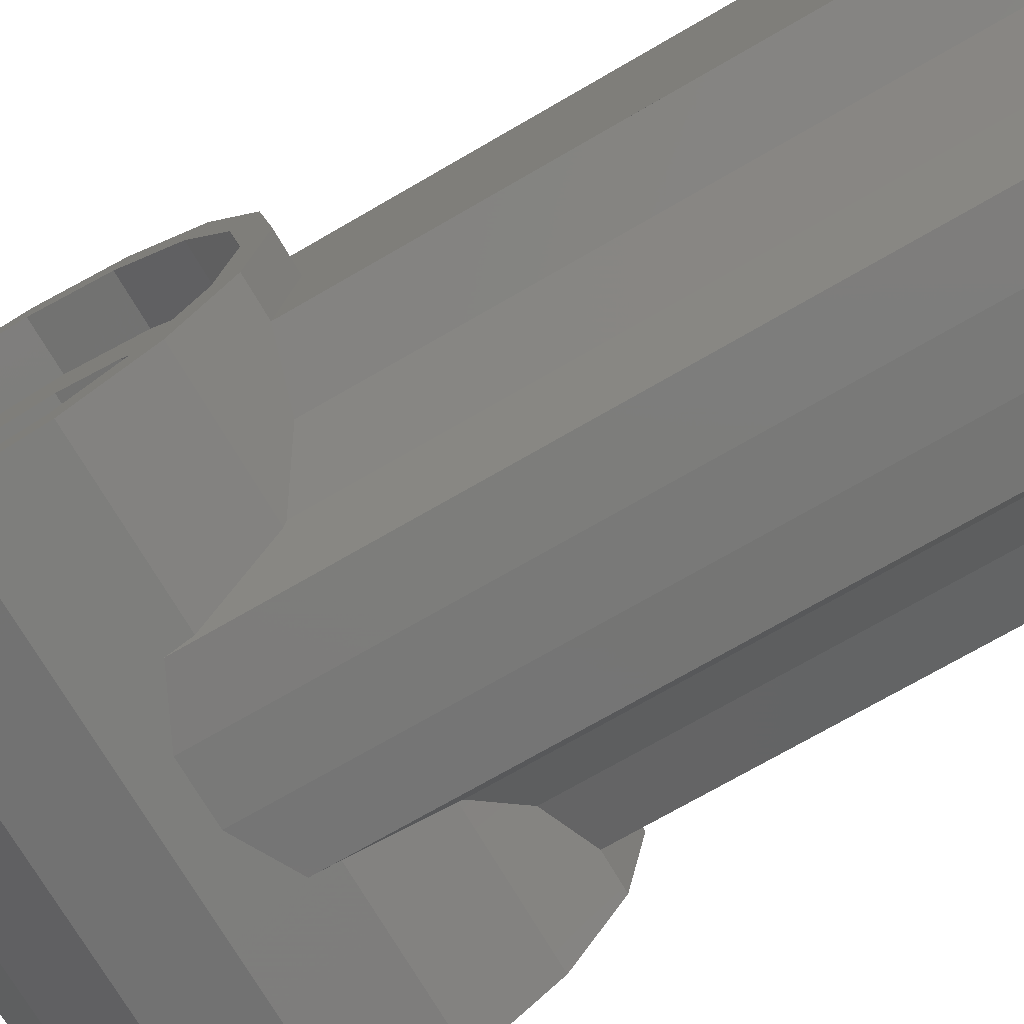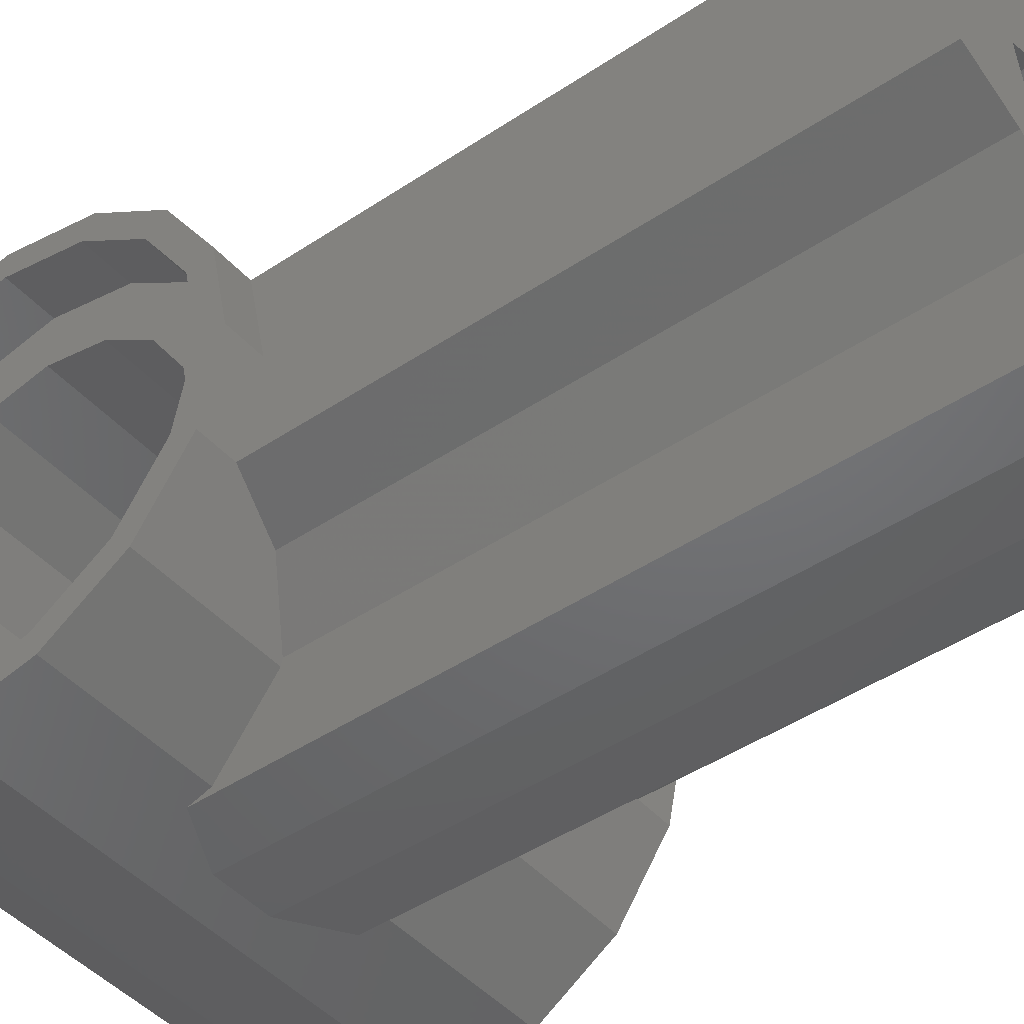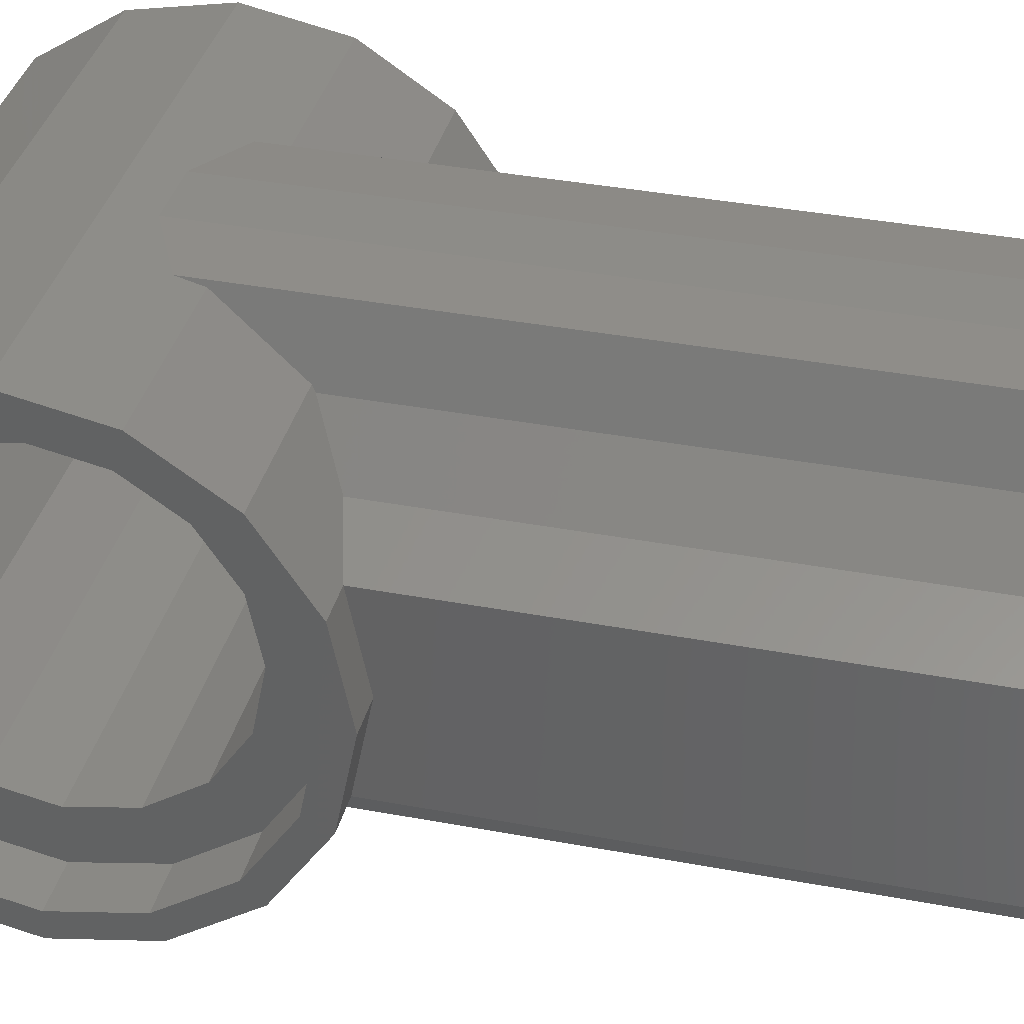
<metadata>
{"format":"stl","ext":"stl","renderer":"f3d","projection":"perspective","resolution":1024,"background":"white","views":[{"elev":-72.0,"azim":120.2,"up":"+Y"},{"elev":-44.3,"azim":128.2,"up":"+Y"},{"elev":36.4,"azim":103.9,"up":"+Y"}]}
</metadata>
<code>
# stl→obj: 333 verts, 519 faces
v -0.36 0.08 -0.747
v -0.36 0.042 -0.773
v -0.36 0.01 -0.735
v 0 0 -0.4
v 0.24 0 -0.4
v 0.2217 -0.09184 -0.4
v 0.1697 -0.1697 -0.4
v 0.09184 -0.2217 -0.4
v -0 -0.24 -0.4
v -0.09184 -0.2217 -0.4
v -0.1697 -0.1697 -0.4
v -0.2217 -0.09184 -0.4
v -0.24 0 -0.4
v -0.2217 0.09184 -0.4
v -0.1697 0.1697 -0.4
v -0.09184 0.2217 -0.4
v 0 0.24 -0.4
v 0.09184 0.2217 -0.4
v 0.1697 0.1697 -0.4
v 0.2217 0.09184 -0.4
v 0.24 -0 -0.4
v -0.36 -0.035 -1.07
v -0.36 -0.035 -0.67
v -0.36 0.01 -1.07
v -0.36 0.011 -0.67
v 0.32 -0.24 0
v 0.32 -0.32 0
v 0.32 -0.2956 -0.1225
v 0.32 -0.2217 -0.09184
v 0.32 -0.2263 -0.2263
v 0.32 -0.1697 -0.1697
v 0.32 -0.1225 -0.2956
v 0.32 -0.09184 -0.2217
v 0.32 -0 -0.32
v 0.32 -0 -0.24
v 0.32 0.1225 -0.2956
v 0.32 0.09184 -0.2217
v 0.32 0.2263 -0.2263
v 0.32 0.1697 -0.1697
v 0.32 0.2956 -0.1225
v 0.32 0.2217 -0.09184
v 0.32 0.32 -0
v 0.32 0.24 -0
v 0.32 0.2956 0.1225
v 0.32 0.2217 0.09184
v 0.32 0.2263 0.2263
v 0.32 0.1697 0.1697
v 0.32 0.1225 0.2956
v 0.32 0.09184 0.2217
v 0.32 0 0.32
v 0.32 0 0.24
v 0.32 -0.1225 0.2956
v 0.32 -0.09184 0.2217
v 0.32 -0.2263 0.2263
v 0.32 -0.1697 0.1697
v 0.32 -0.2956 0.1225
v 0.32 -0.2217 0.09184
v 0.4 -0.32 0
v 0.4 -0.2956 0.1225
v 0.4 -0.2263 0.2263
v 0.4 -0.1225 0.2956
v 0.4 0 0.32
v 0.4 0.1225 0.2956
v 0.4 0.2263 0.2263
v 0.4 0.2956 0.1225
v 0.4 0.32 -0
v 0.4 0.2956 -0.1225
v 0.4 0.2263 -0.2263
v 0.4 0.1225 -0.2956
v 0.4 -0 -0.32
v 0.4 -0.1225 -0.2956
v 0.4 -0.2263 -0.2263
v 0.4 -0.2956 -0.1225
v 0.4 -0.36 0
v 0.4 -0.3326 -0.1378
v 0.4 -0.2546 -0.2546
v 0.4 -0.1378 -0.3326
v 0.4 0 -0.36
v 0.4 0 -0.32
v 0.4 0.1378 -0.3326
v 0.4 0.2546 -0.2546
v 0.4 0.3326 -0.1378
v 0.4 0.36 0
v 0.4 0.32 0
v 0.4 0.3326 0.1378
v 0.4 0.2546 0.2546
v 0.4 0.1378 0.3326
v 0.4 -0 0.36
v 0.4 -0 0.32
v 0.4 -0.1378 0.3326
v 0.4 -0.2546 0.2546
v 0.4 -0.3326 0.1378
v 0.4 -0.36 -0
v 0.4 -0.32 -0
v -0.32 -0.24 0
v -0.32 -0.2217 -0.09184
v -0.32 -0.1697 -0.1697
v -0.32 -0.09184 -0.2217
v -0.32 -0 -0.24
v -0.32 0.09184 -0.2217
v -0.32 0.1697 -0.1697
v -0.32 0.2217 -0.09184
v -0.32 0.24 -0
v -0.32 0.2217 0.09184
v -0.32 0.1697 0.1697
v -0.32 0.09184 0.2217
v -0.32 0 0.24
v -0.32 -0.09184 0.2217
v -0.32 -0.1697 0.1697
v -0.32 -0.2217 0.09184
v -0.4 -0.32 0
v -0.4 -0.36 0
v -0.4 -0.3326 0.1378
v -0.4 -0.2956 0.1225
v -0.4 -0.2546 0.2546
v -0.4 -0.2263 0.2263
v -0.4 -0.1378 0.3326
v -0.4 -0.1225 0.2956
v -0.4 0 0.36
v -0.4 0 0.32
v -0.4 0.1378 0.3326
v -0.4 0.1225 0.2956
v -0.4 0.2546 0.2546
v -0.4 0.2263 0.2263
v -0.4 0.3326 0.1378
v -0.4 0.2956 0.1225
v -0.4 0.36 -0
v -0.4 0.32 -0
v -0.4 0.3326 -0.1378
v -0.4 0.2956 -0.1225
v -0.4 0.2546 -0.2546
v -0.4 0.2263 -0.2263
v -0.4 0.1378 -0.3326
v -0.4 0.1225 -0.2956
v -0.4 -0 -0.36
v -0.4 -0 -0.32
v -0.4 -0.1378 -0.3326
v -0.4 -0.1225 -0.2956
v -0.4 -0.2546 -0.2546
v -0.4 -0.2263 -0.2263
v -0.4 -0.3326 -0.1378
v -0.4 -0.2956 -0.1225
v -0.32 -0.32 0
v -0.32 -0.2956 0.1225
v -0.32 -0.2263 0.2263
v -0.32 -0.1225 0.2956
v -0.32 0 0.32
v -0.32 0.1225 0.2956
v -0.32 0.2263 0.2263
v -0.32 0.2956 0.1225
v -0.32 0.32 -0
v -0.32 0.2956 -0.1225
v -0.32 0.2263 -0.2263
v -0.32 0.1225 -0.2956
v -0.32 -0 -0.32
v -0.32 -0.1225 -0.2956
v -0.32 -0.2263 -0.2263
v -0.32 -0.2956 -0.1225
v 0.4 -0 -0.36
v 0.4 0.36 -0
v 0.4 0 0.36
v 0.34 0.1378 -1.2
v 0.24 0 -1.2
v 0.2217 0.09184 -1.2
v 0.2472 0.1762 -1.2
v 0.1697 0.1697 -1.2
v 0.1762 0.2472 -1.2
v 0.09184 0.2217 -1.2
v 0.1378 0.34 -1.2
v 0 0.24 -1.2
v 0.0462 0.349 -1.2
v -0.1378 0.34 -1.2
v -0.04616 0.349 -1.2
v -0.09184 0.2217 -1.2
v -0.1762 0.2472 -1.2
v -0.1697 0.1697 -1.2
v -0.2472 0.1762 -1.2
v -0.2217 0.09184 -1.2
v -0.34 0.1378 -1.2
v -0.24 0 -1.2
v -0.34 -0.1378 -1.2
v -0.2217 -0.09184 -1.2
v -0.2472 -0.1762 -1.2
v -0.1697 -0.1697 -1.2
v -0.1762 -0.2472 -1.2
v -0.09184 -0.2217 -1.2
v -0.1377 -0.34 -1.2
v 0 -0.24 -1.2
v -0.0462 -0.349 -1.2
v 0.1378 -0.34 -1.2
v 0.04616 -0.349 -1.2
v 0.09184 -0.2217 -1.2
v 0.1762 -0.2472 -1.2
v 0.1697 -0.1697 -1.2
v 0.2472 -0.1762 -1.2
v 0.2217 -0.09184 -1.2
v 0.34 -0.1378 -1.2
v 0.24 0 -1.16
v 0.2217 -0.09185 -1.16
v 0.2217 -0.09185 -0.4
v 0.1893 -0.1405 -1.16
v 0.1893 -0.1405 -0.4
v 0.1209 -0.09303 -1.16
v 0.1209 -0.09303 -0.4
v 0.1 -0.1 -1.16
v 0.1 -0.1 -0.4
v 0.09303 -0.1209 -1.16
v 0.09303 -0.1209 -0.4
v 0.1405 -0.1893 -0.4
v 0.1405 -0.1893 -1.16
v 0.09185 -0.2217 -1.16
v 0.09185 -0.2217 -0.4
v 0 -0.24 -1.16
v 0 -0.24 -0.4
v -0.08 -0.2241 -0.4
v -0.08 -0.2241 -1.16
v -0.08 -0.16 -1.16
v -0.08 -0.16 -0.4
v -0.1 -0.1 -1.16
v -0.1 -0.1 -0.4
v -0.16 -0.08 -0.4
v -0.16 -0.08 -1.16
v -0.2241 -0.08 -1.16
v -0.2241 -0.08 -0.4
v -0.24 0 -1.16
v -0.2217 0.09185 -1.16
v -0.2217 0.09185 -0.4
v -0.1893 0.1405 -1.16
v -0.1893 0.1405 -0.4
v -0.1209 0.09303 -1.16
v -0.1209 0.09303 -0.4
v -0.1 0.1 -1.16
v -0.1 0.1 -0.4
v -0.09303 0.1209 -1.16
v -0.09303 0.1209 -0.4
v -0.1405 0.1893 -0.4
v -0.1405 0.1893 -1.16
v -0.09185 0.2217 -1.16
v -0.09185 0.2217 -0.4
v 0 0.24 -1.16
v 0.08 0.2241 -0.4
v 0.08 0.2241 -1.16
v 0.08 0.16 -1.16
v 0.08 0.16 -0.4
v 0.1 0.1 -1.16
v 0.1 0.1 -0.4
v 0.16 0.08 -0.4
v 0.16 0.08 -1.16
v 0.2241 0.08 -1.16
v 0.2241 0.08 -0.4
v 0.1697 -0.1697 -1.16
v -0.09184 -0.2217 -1.16
v -0.2217 -0.09184 -1.16
v -0.1697 -0.1697 -1.16
v -0.1697 0.1697 -1.16
v 0.09184 0.2217 -1.16
v 0.2217 0.09184 -1.16
v 0.1697 0.1697 -1.16
v 0.2217 -0.09184 -1.16
v 0.09184 -0.2217 -1.16
v -0.24 -0 -1.2
v -0.24 -0 -1.16
v -0.2217 0.09184 -1.16
v -0.09184 0.2217 -1.16
v -0 0.24 -1.2
v -0 0.24 -1.16
v 0.34 0.1378 -0.3326
v 0.34 -0.1378 -0.3326
v -0.1378 0.34 -0.05544
v -0.04618 0.349 -0.05544
v -0.04618 0.349 -1.2
v 0.04618 0.349 -0.05544
v 0.04618 0.349 -1.2
v 0.1378 0.34 -0.05544
v 0.1377 0.34 -1.2
v 0.1377 0.34 -0.3326
v 0.1762 0.2472 -0.3326
v 0.2472 0.1762 -0.3326
v 0.34 0.1377 -0.3326
v 0.34 0.1377 -1.2
v -0.34 0.1377 -1.2
v -0.34 0.1377 -0.3326
v -0.2472 0.1762 -0.3326
v -0.1762 0.2472 -0.3326
v -0.1377 0.34 -0.3326
v -0.1377 0.34 -1.2
v -0.34 -0.1378 -0.3326
v -0.34 0.1378 -0.3326
v 0.1378 -0.34 -0.05544
v 0.04618 -0.349 -0.05544
v 0.04618 -0.349 -1.2
v -0.04618 -0.349 -0.05544
v -0.04618 -0.349 -1.2
v -0.1378 -0.34 -0.05544
v -0.1378 -0.34 -1.2
v -0.1377 -0.34 -0.3326
v -0.1762 -0.2472 -0.3326
v -0.2472 -0.1762 -0.3326
v -0.34 -0.1377 -0.3326
v -0.34 -0.1377 -1.2
v 0.34 -0.1377 -1.2
v 0.34 -0.1377 -0.3326
v 0.2472 -0.1762 -0.3326
v 0.1762 -0.2472 -0.3326
v 0.1377 -0.34 -0.3326
v 0.1377 -0.34 -1.2
v -0.34 -0.035 -0.67
v -0.34 0.011 -0.67
v -0.36 0.07998 -0.747
v -0.36 0.01098 -0.67
v -0.34 0.01098 -0.67
v -0.34 0.07998 -0.747
v -0.34 0.08 -0.747
v -0.34 0.042 -0.773
v -0.34 0.01 -0.735
v -0.34 0.01 -1.07
v -0.36 -0.03498 -1.07
v -0.36 0.01002 -1.07
v -0.34 0.01002 -1.07
v -0.34 -0.03498 -1.07
v -0.34 -0.035 -1.07
v 0.2472 0.1762 -0.3037
v 0.1762 0.2472 -0.2213
v 0.1377 0.34 -0.09802
v -0.2472 0.1762 -0.3037
v -0.1762 0.2472 -0.2213
v -0.1377 0.34 -0.09802
v -0.2472 -0.1762 -0.3037
v -0.1762 -0.2472 -0.2213
v -0.1377 -0.34 -0.09802
v 0.2472 -0.1762 -0.3037
v 0.1762 -0.2472 -0.2213
v 0.1377 -0.34 -0.09802
f 1 2 3
f 4 5 6
f 4 6 7
f 4 7 8
f 4 8 9
f 4 9 10
f 4 10 11
f 4 11 12
f 4 12 13
f 4 13 14
f 4 14 15
f 4 15 16
f 4 16 17
f 4 17 18
f 4 18 19
f 4 19 20
f 4 20 21
f 22 23 3
f 22 3 24
f 23 25 1
f 23 1 3
f 26 27 28
f 26 28 29
f 29 28 30
f 29 30 31
f 31 30 32
f 31 32 33
f 33 32 34
f 33 34 35
f 35 34 36
f 35 36 37
f 37 36 38
f 37 38 39
f 39 38 40
f 39 40 41
f 41 40 42
f 41 42 43
f 43 42 44
f 43 44 45
f 45 44 46
f 45 46 47
f 47 46 48
f 47 48 49
f 49 48 50
f 49 50 51
f 51 50 52
f 51 52 53
f 53 52 54
f 53 54 55
f 55 54 56
f 55 56 57
f 57 56 27
f 57 27 26
f 58 27 56
f 58 56 59
f 59 56 54
f 59 54 60
f 60 54 52
f 60 52 61
f 61 52 50
f 61 50 62
f 62 50 48
f 62 48 63
f 63 48 46
f 63 46 64
f 64 46 44
f 64 44 65
f 65 44 42
f 65 42 66
f 66 42 40
f 66 40 67
f 67 40 38
f 67 38 68
f 68 38 36
f 68 36 69
f 69 36 34
f 69 34 70
f 70 34 32
f 70 32 71
f 71 32 30
f 71 30 72
f 72 30 28
f 72 28 73
f 73 28 27
f 73 27 58
f 58 74 75
f 58 75 73
f 73 75 76
f 73 76 72
f 72 76 77
f 72 77 71
f 71 77 78
f 71 78 79
f 79 78 80
f 79 80 69
f 69 80 81
f 69 81 68
f 68 81 82
f 68 82 67
f 67 82 83
f 67 83 84
f 84 83 85
f 84 85 65
f 65 85 86
f 65 86 64
f 64 86 87
f 64 87 63
f 63 87 88
f 63 88 89
f 89 88 90
f 89 90 61
f 61 90 91
f 61 91 60
f 60 91 92
f 60 92 59
f 59 92 93
f 59 93 94
f 95 26 29
f 95 29 96
f 96 29 31
f 96 31 97
f 97 31 33
f 97 33 98
f 98 33 35
f 98 35 99
f 99 35 37
f 99 37 100
f 100 37 39
f 100 39 101
f 101 39 41
f 101 41 102
f 102 41 43
f 102 43 103
f 103 43 45
f 103 45 104
f 104 45 47
f 104 47 105
f 105 47 49
f 105 49 106
f 106 49 51
f 106 51 107
f 107 51 53
f 107 53 108
f 108 53 55
f 108 55 109
f 109 55 57
f 109 57 110
f 110 57 26
f 110 26 95
f 111 112 113
f 111 113 114
f 114 113 115
f 114 115 116
f 116 115 117
f 116 117 118
f 118 117 119
f 118 119 120
f 120 119 121
f 120 121 122
f 122 121 123
f 122 123 124
f 124 123 125
f 124 125 126
f 126 125 127
f 126 127 128
f 128 127 129
f 128 129 130
f 130 129 131
f 130 131 132
f 132 131 133
f 132 133 134
f 134 133 135
f 134 135 136
f 136 135 137
f 136 137 138
f 138 137 139
f 138 139 140
f 140 139 141
f 140 141 142
f 142 141 112
f 142 112 111
f 95 143 144
f 95 144 110
f 110 144 145
f 110 145 109
f 109 145 146
f 109 146 108
f 108 146 147
f 108 147 107
f 107 147 148
f 107 148 106
f 106 148 149
f 106 149 105
f 105 149 150
f 105 150 104
f 104 150 151
f 104 151 103
f 103 151 152
f 103 152 102
f 102 152 153
f 102 153 101
f 101 153 154
f 101 154 100
f 100 154 155
f 100 155 99
f 99 155 156
f 99 156 98
f 98 156 157
f 98 157 97
f 97 157 158
f 97 158 96
f 96 158 143
f 96 143 95
f 111 143 158
f 111 158 142
f 142 158 157
f 142 157 140
f 140 157 156
f 140 156 138
f 138 156 155
f 138 155 136
f 136 155 154
f 136 154 134
f 134 154 153
f 134 153 132
f 132 153 152
f 132 152 130
f 130 152 151
f 130 151 128
f 128 151 150
f 128 150 126
f 126 150 149
f 126 149 124
f 124 149 148
f 124 148 122
f 122 148 147
f 122 147 120
f 120 147 146
f 120 146 118
f 118 146 145
f 118 145 116
f 116 145 144
f 116 144 114
f 114 144 143
f 114 143 111
f 74 112 141
f 74 141 75
f 75 141 139
f 75 139 76
f 76 139 137
f 76 137 77
f 77 137 135
f 77 135 159
f 159 135 133
f 159 133 80
f 80 133 131
f 80 131 81
f 81 131 129
f 81 129 82
f 82 129 127
f 82 127 160
f 160 127 125
f 160 125 85
f 85 125 123
f 85 123 86
f 86 123 121
f 86 121 87
f 87 121 119
f 87 119 161
f 161 119 117
f 161 117 90
f 90 117 115
f 90 115 91
f 91 115 113
f 91 113 92
f 92 113 112
f 92 112 74
f 162 163 164
f 162 164 165
f 165 164 166
f 165 166 167
f 167 166 168
f 167 168 169
f 169 168 170
f 169 170 171
f 171 170 172
f 171 172 173
f 170 174 175
f 170 175 172
f 174 176 177
f 174 177 175
f 176 178 179
f 176 179 177
f 178 180 181
f 178 181 179
f 181 180 182
f 181 182 183
f 183 182 184
f 183 184 185
f 185 184 186
f 185 186 187
f 187 186 188
f 187 188 189
f 189 188 190
f 189 190 191
f 188 192 193
f 188 193 190
f 192 194 195
f 192 195 193
f 194 196 197
f 194 197 195
f 196 163 162
f 196 162 197
f 5 198 199
f 5 199 200
f 200 199 201
f 200 201 202
f 201 203 204
f 201 204 202
f 204 203 205
f 204 205 206
f 207 208 206
f 207 206 205
f 209 208 207
f 209 207 210
f 209 210 211
f 209 211 212
f 212 211 213
f 212 213 214
f 215 214 213
f 215 213 216
f 217 218 215
f 217 215 216
f 219 220 218
f 219 218 217
f 221 220 219
f 221 219 222
f 222 223 224
f 222 224 221
f 224 223 225
f 224 225 13
f 13 225 226
f 13 226 227
f 227 226 228
f 227 228 229
f 228 230 231
f 228 231 229
f 231 230 232
f 231 232 233
f 234 235 233
f 234 233 232
f 236 235 234
f 236 234 237
f 236 237 238
f 236 238 239
f 239 238 240
f 239 240 17
f 241 17 240
f 241 240 242
f 243 244 241
f 243 241 242
f 245 246 244
f 245 244 243
f 247 246 245
f 247 245 248
f 248 249 250
f 248 250 247
f 250 249 198
f 250 198 5
f 205 251 210
f 205 210 207
f 251 205 203
f 251 203 201
f 216 252 219
f 216 219 217
f 253 223 222
f 253 222 219
f 252 254 253
f 252 253 219
f 232 255 237
f 232 237 234
f 255 232 230
f 255 230 228
f 242 256 245
f 242 245 243
f 257 249 248
f 257 248 245
f 256 258 257
f 256 257 245
f 233 15 229
f 233 229 231
f 15 233 235
f 15 235 236
f 224 12 220
f 224 220 221
f 10 215 218
f 10 218 220
f 12 11 10
f 12 10 220
f 206 7 202
f 206 202 204
f 7 206 208
f 7 208 209
f 250 20 246
f 250 246 247
f 18 241 244
f 18 244 246
f 20 19 18
f 20 18 246
f 198 163 196
f 198 196 259
f 259 196 194
f 259 194 251
f 251 194 192
f 251 192 260
f 260 192 188
f 260 188 213
f 213 188 186
f 213 186 252
f 252 186 184
f 252 184 254
f 254 184 182
f 254 182 253
f 253 182 261
f 253 261 262
f 262 261 178
f 262 178 263
f 263 178 176
f 263 176 255
f 255 176 174
f 255 174 264
f 264 174 265
f 264 265 266
f 266 265 168
f 266 168 256
f 256 168 166
f 256 166 258
f 258 166 164
f 258 164 257
f 257 164 163
f 257 163 198
f 162 267 268
f 162 268 197
f 172 269 270
f 172 270 271
f 271 270 272
f 271 272 273
f 273 272 274
f 273 274 169
f 275 276 277
f 275 277 167
f 167 277 278
f 167 278 165
f 165 278 279
f 165 279 280
f 281 282 283
f 281 283 177
f 177 283 284
f 177 284 175
f 175 284 285
f 175 285 286
f 181 287 288
f 181 288 179
f 190 289 290
f 190 290 291
f 291 290 292
f 291 292 293
f 293 292 294
f 293 294 295
f 187 296 297
f 187 297 185
f 185 297 298
f 185 298 183
f 183 298 299
f 183 299 300
f 301 302 303
f 301 303 195
f 195 303 304
f 195 304 193
f 193 304 305
f 193 305 306
f 23 307 308
f 23 308 25
f 309 310 311
f 309 311 312
f 2 1 313
f 2 313 314
f 3 2 314
f 3 314 315
f 24 3 315
f 24 315 316
f 317 318 319
f 317 319 320
f 22 321 307
f 22 307 23
f 279 279 322
f 279 322 278
f 322 278 323
f 278 323 277
f 323 277 324
f 277 324 276
f 282 282 283
f 282 283 325
f 283 325 284
f 325 284 326
f 284 326 285
f 326 285 327
f 299 299 328
f 299 328 298
f 328 298 329
f 298 329 297
f 329 297 330
f 297 330 296
f 302 302 303
f 302 303 331
f 303 331 304
f 331 304 332
f 304 332 305
f 332 305 333

</code>
